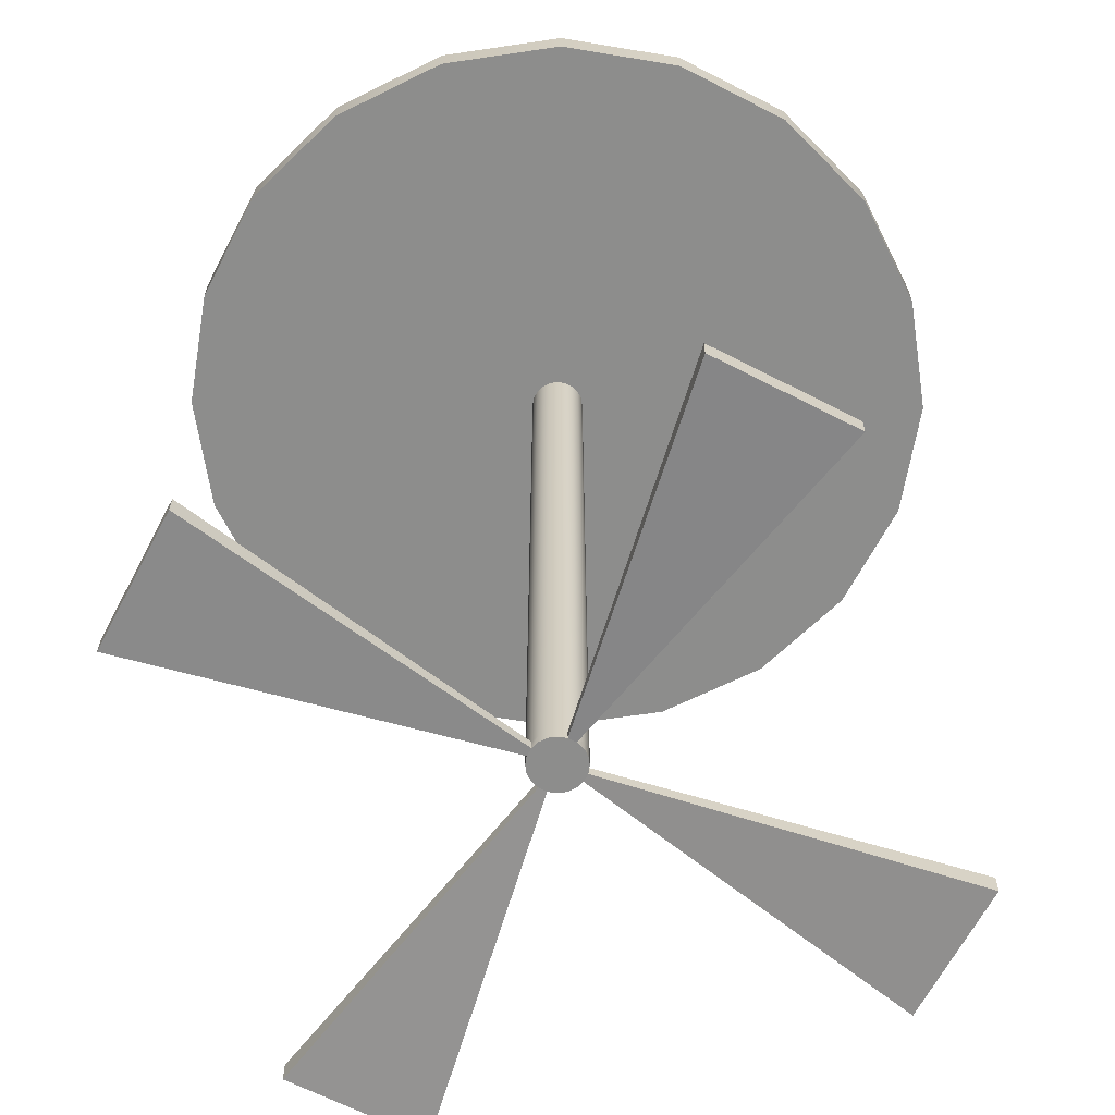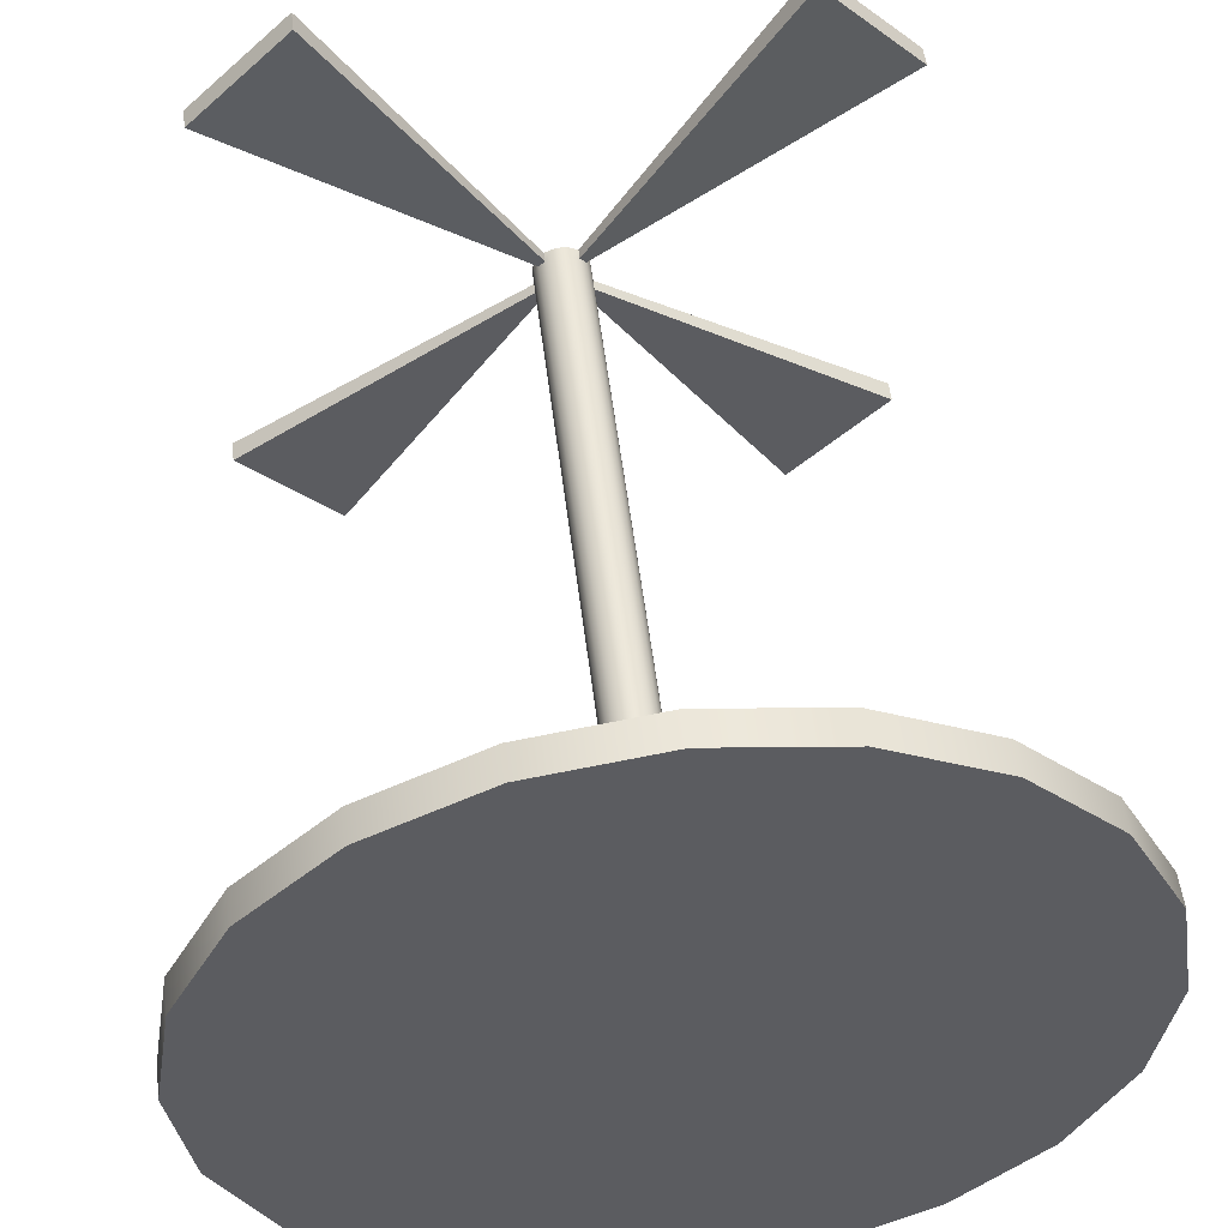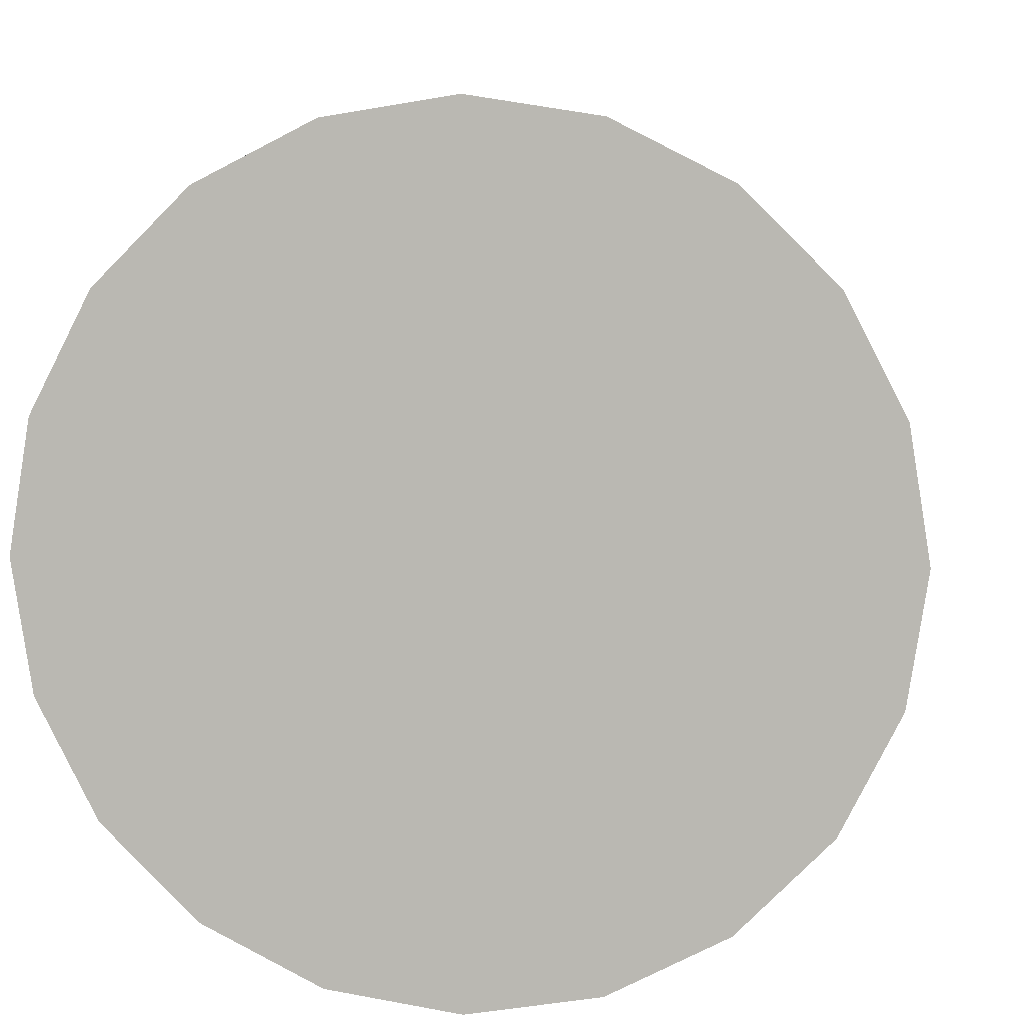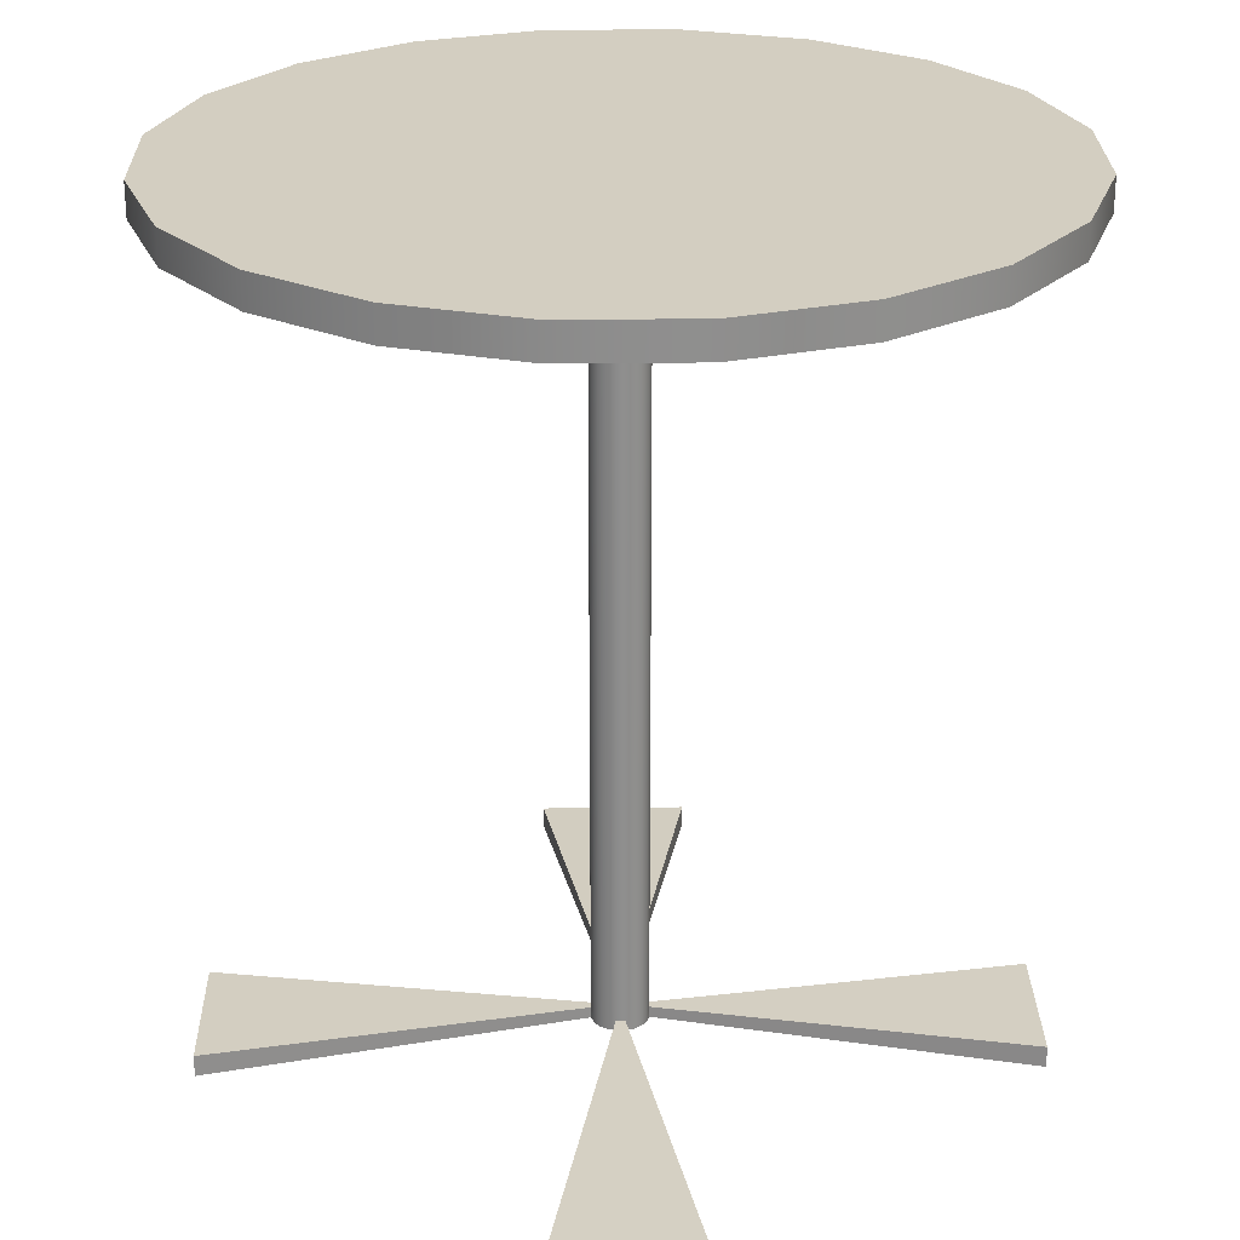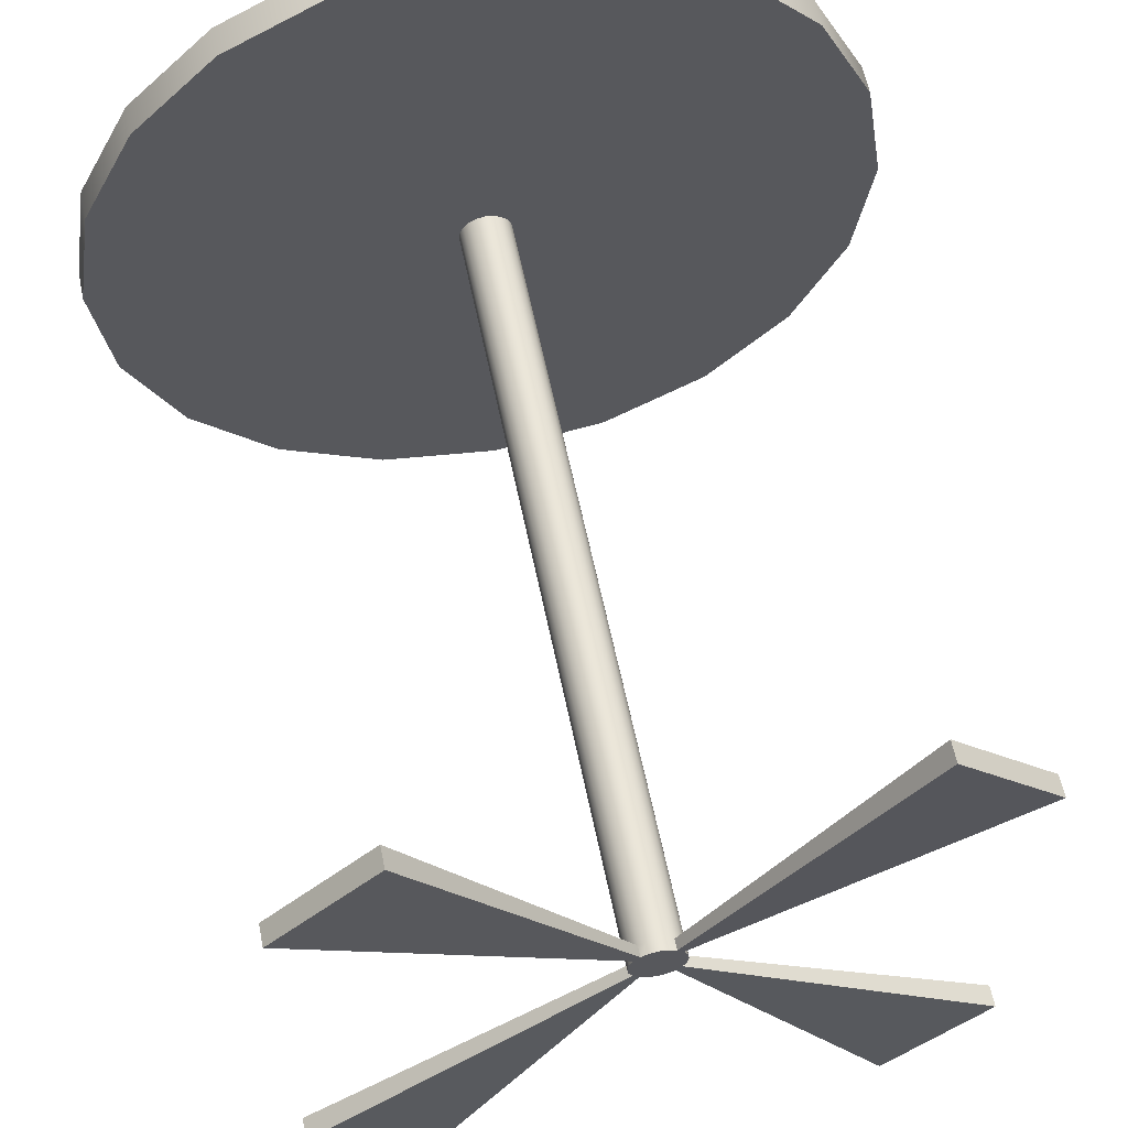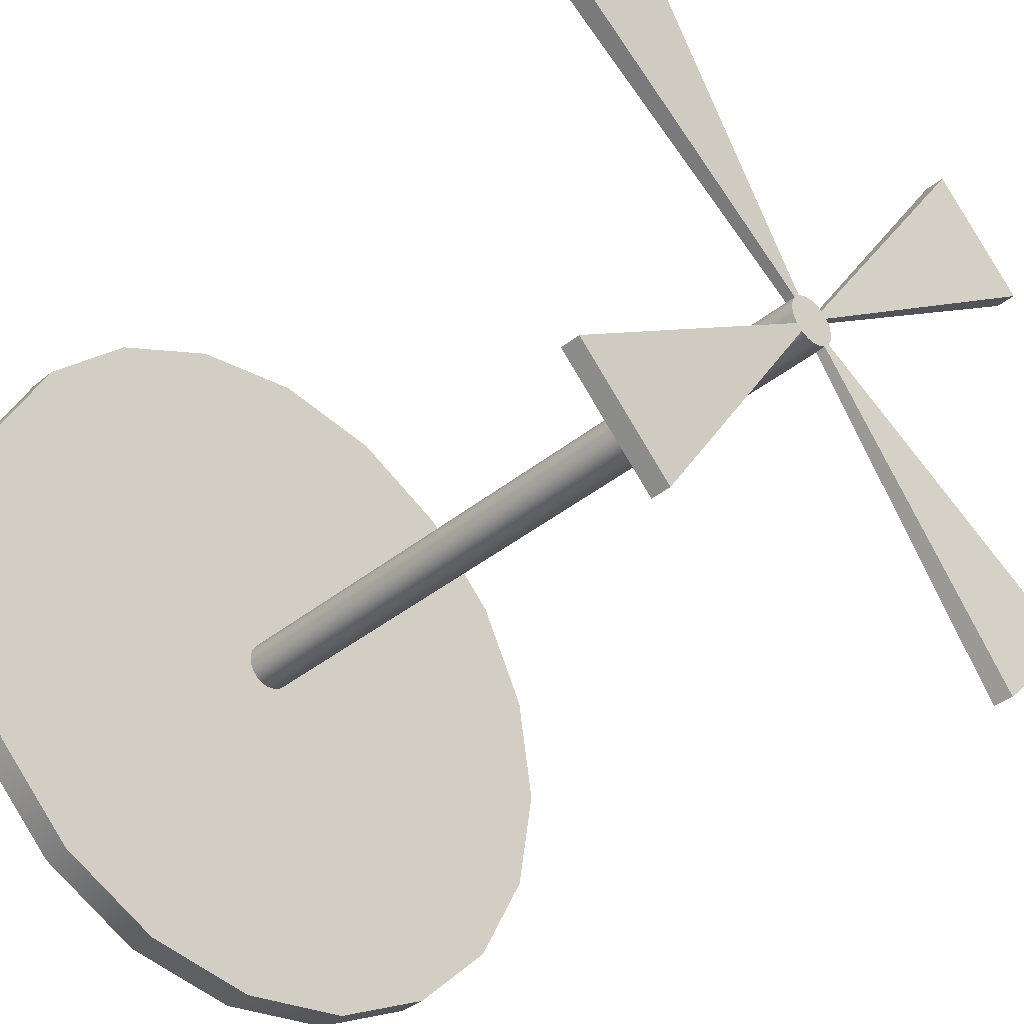
<metadata>
{"format":"obj","ext":"obj","renderer":"f3d","projection":"perspective","resolution":1024,"background":"white","views":[{"elev":-64.5,"azim":-162.5,"up":"+Y"},{"elev":52.8,"azim":173.1,"up":"+Z"},{"elev":6.0,"azim":-174.1,"up":"+Z"},{"elev":25.3,"azim":43.9,"up":"+Y"},{"elev":59.7,"azim":-11.5,"up":"+Z"},{"elev":-37.4,"azim":-43.6,"up":"+Z"}]}
</metadata>
<code>
g default
v 244.4 28.62 42.12
v 242.7 28.62 45.3
v 240.2 28.62 47.83
v 237 28.62 49.45
v 233.5 28.62 50.01
v 230 28.62 49.45
v 226.8 28.62 47.83
v 224.3 28.62 45.3
v 222.6 28.62 42.12
v 222.1 28.62 38.59
v 222.6 28.62 35.06
v 224.3 28.62 31.87
v 226.8 28.62 29.35
v 230 28.62 27.73
v 233.5 28.62 27.17
v 237 28.62 27.73
v 240.2 28.62 29.35
v 242.7 28.62 31.87
v 244.4 28.62 35.06
v 244.9 28.62 38.59
v 244.4 27.69 42.12
v 242.7 27.69 45.3
v 240.2 27.69 47.83
v 237 27.69 49.45
v 233.5 27.69 50.01
v 230 27.69 49.45
v 226.8 27.69 47.83
v 224.3 27.69 45.3
v 222.6 27.69 42.12
v 222.1 27.69 38.59
v 222.6 27.69 35.06
v 224.3 27.69 31.87
v 226.8 27.69 29.35
v 230 27.69 27.73
v 233.5 27.69 27.17
v 237 27.69 27.73
v 240.2 27.69 29.35
v 242.7 27.69 31.87
v 244.4 27.69 35.06
v 244.9 27.69 38.59
v 233.5 28.62 38.59
v 234.2 27.69 38.83
v 234.1 27.69 39.04
v 233.9 27.69 39.21
v 233.7 27.69 39.32
v 233.5 27.69 39.36
v 233.3 27.69 39.32
v 233 27.69 39.21
v 232.9 27.69 39.04
v 232.8 27.69 38.83
v 232.7 27.69 38.59
v 232.8 27.69 38.35
v 232.9 27.69 38.13
v 233 27.69 37.96
v 233.3 27.69 37.85
v 233.5 27.69 37.81
v 233.7 27.69 37.85
v 233.9 27.69 37.96
v 234.1 27.69 38.13
v 234.2 27.69 38.35
v 234.3 27.69 38.59
v 234.2 5.409 38.83
v 234.1 5.409 39.04
v 233.9 5.409 39.22
v 233.7 5.409 39.33
v 233.5 5.409 39.37
v 233.3 5.409 39.33
v 233 5.409 39.22
v 232.9 5.409 39.04
v 232.8 5.409 38.83
v 232.7 5.409 38.59
v 232.8 5.409 38.35
v 232.9 5.409 38.13
v 233 5.409 37.96
v 233.3 5.409 37.85
v 233.5 5.409 37.81
v 233.7 5.409 37.85
v 233.9 5.409 37.96
v 234.1 5.409 38.13
v 234.2 5.409 38.35
v 234.3 5.409 38.59
v 234.2 5.098 38.83
v 234.1 5.098 39.04
v 233.5 5.098 38.59
v 233.9 5.098 39.22
v 233.7 5.098 39.33
v 233.5 5.098 39.37
v 233.3 5.098 39.33
v 233 5.098 39.22
v 232.9 5.098 39.04
v 232.8 5.098 38.83
v 232.7 5.098 38.59
v 232.8 5.098 38.35
v 232.9 5.098 38.13
v 233 5.098 37.96
v 233.3 5.098 37.85
v 233.5 5.098 37.81
v 233.7 5.098 37.85
v 233.9 5.098 37.96
v 234.1 5.098 38.13
v 234.2 5.098 38.35
v 234.3 5.098 38.59
v 234.1 5.409 39.04
v 233.9 5.409 39.22
v 233.9 5.098 39.22
v 234.1 5.098 39.04
v 233 5.409 39.22
v 232.9 5.409 39.04
v 232.9 5.098 39.04
v 233 5.098 39.22
v 232.9 5.409 38.13
v 233 5.409 37.96
v 233 5.098 37.96
v 232.9 5.098 38.13
v 233.9 5.409 37.96
v 234.1 5.409 38.13
v 234.1 5.098 38.13
v 233.9 5.098 37.96
v 242.7 5.278 44.94
v 239.8 5.278 47.84
v 239.8 4.669 47.84
v 242.7 4.669 44.94
v 227.1 5.278 47.84
v 224.2 5.278 44.94
v 224.2 4.669 44.94
v 227.1 4.669 47.84
v 224.2 5.278 32.23
v 227.1 5.278 29.33
v 227.1 4.669 29.33
v 224.2 4.669 32.23
v 239.8 5.278 29.33
v 242.7 5.278 32.23
v 242.7 4.669 32.23
v 239.8 4.669 29.33
g polySurface232 pCylinder49
f 1 2 22 21
f 2 3 23 22
f 3 4 24 23
f 4 5 25 24
f 5 6 26 25
f 6 7 27 26
f 7 8 28 27
f 8 9 29 28
f 9 10 30 29
f 10 11 31 30
f 11 12 32 31
f 12 13 33 32
f 13 14 34 33
f 14 15 35 34
f 15 16 36 35
f 16 17 37 36
f 17 18 38 37
f 18 19 39 38
f 19 20 40 39
f 20 1 21 40
f 2 1 41
f 3 2 41
f 4 3 41
f 5 4 41
f 6 5 41
f 7 6 41
f 8 7 41
f 9 8 41
f 10 9 41
f 11 10 41
f 12 11 41
f 13 12 41
f 14 13 41
f 15 14 41
f 16 15 41
f 17 16 41
f 18 17 41
f 19 18 41
f 20 19 41
f 1 20 41
f 82 83 84
f 83 85 84
f 85 86 84
f 86 87 84
f 87 88 84
f 88 89 84
f 89 90 84
f 90 91 84
f 91 92 84
f 92 93 84
f 93 94 84
f 94 95 84
f 95 96 84
f 96 97 84
f 97 98 84
f 98 99 84
f 99 100 84
f 100 101 84
f 101 102 84
f 102 82 84
f 21 22 43 42
f 22 23 44 43
f 23 24 45 44
f 24 25 46 45
f 25 26 47 46
f 26 27 48 47
f 27 28 49 48
f 28 29 50 49
f 29 30 51 50
f 30 31 52 51
f 31 32 53 52
f 32 33 54 53
f 33 34 55 54
f 34 35 56 55
f 35 36 57 56
f 36 37 58 57
f 37 38 59 58
f 38 39 60 59
f 39 40 61 60
f 40 21 42 61
f 42 43 63 62
f 43 44 64 63
f 44 45 65 64
f 45 46 66 65
f 46 47 67 66
f 47 48 68 67
f 48 49 69 68
f 49 50 70 69
f 50 51 71 70
f 51 52 72 71
f 52 53 73 72
f 53 54 74 73
f 54 55 75 74
f 55 56 76 75
f 56 57 77 76
f 57 58 78 77
f 58 59 79 78
f 59 60 80 79
f 60 61 81 80
f 61 42 62 81
f 62 63 83 82
f 119 120 121 122
f 64 65 86 85
f 65 66 87 86
f 66 67 88 87
f 67 68 89 88
f 123 124 125 126
f 69 70 91 90
f 70 71 92 91
f 71 72 93 92
f 72 73 94 93
f 127 128 129 130
f 74 75 96 95
f 75 76 97 96
f 76 77 98 97
f 77 78 99 98
f 131 132 133 134
f 79 80 101 100
f 80 81 102 101
f 81 62 82 102
f 63 64 104 103
f 64 85 105 104
f 85 83 106 105
f 83 63 103 106
f 68 69 108 107
f 69 90 109 108
f 90 89 110 109
f 89 68 107 110
f 73 74 112 111
f 74 95 113 112
f 95 94 114 113
f 94 73 111 114
f 78 79 116 115
f 79 100 117 116
f 100 99 118 117
f 99 78 115 118
f 103 104 120 119
f 104 105 121 120
f 105 106 122 121
f 106 103 119 122
f 107 108 124 123
f 108 109 125 124
f 109 110 126 125
f 110 107 123 126
f 111 112 128 127
f 112 113 129 128
f 113 114 130 129
f 114 111 127 130
f 115 116 132 131
f 116 117 133 132
f 117 118 134 133
f 118 115 131 134

</code>
